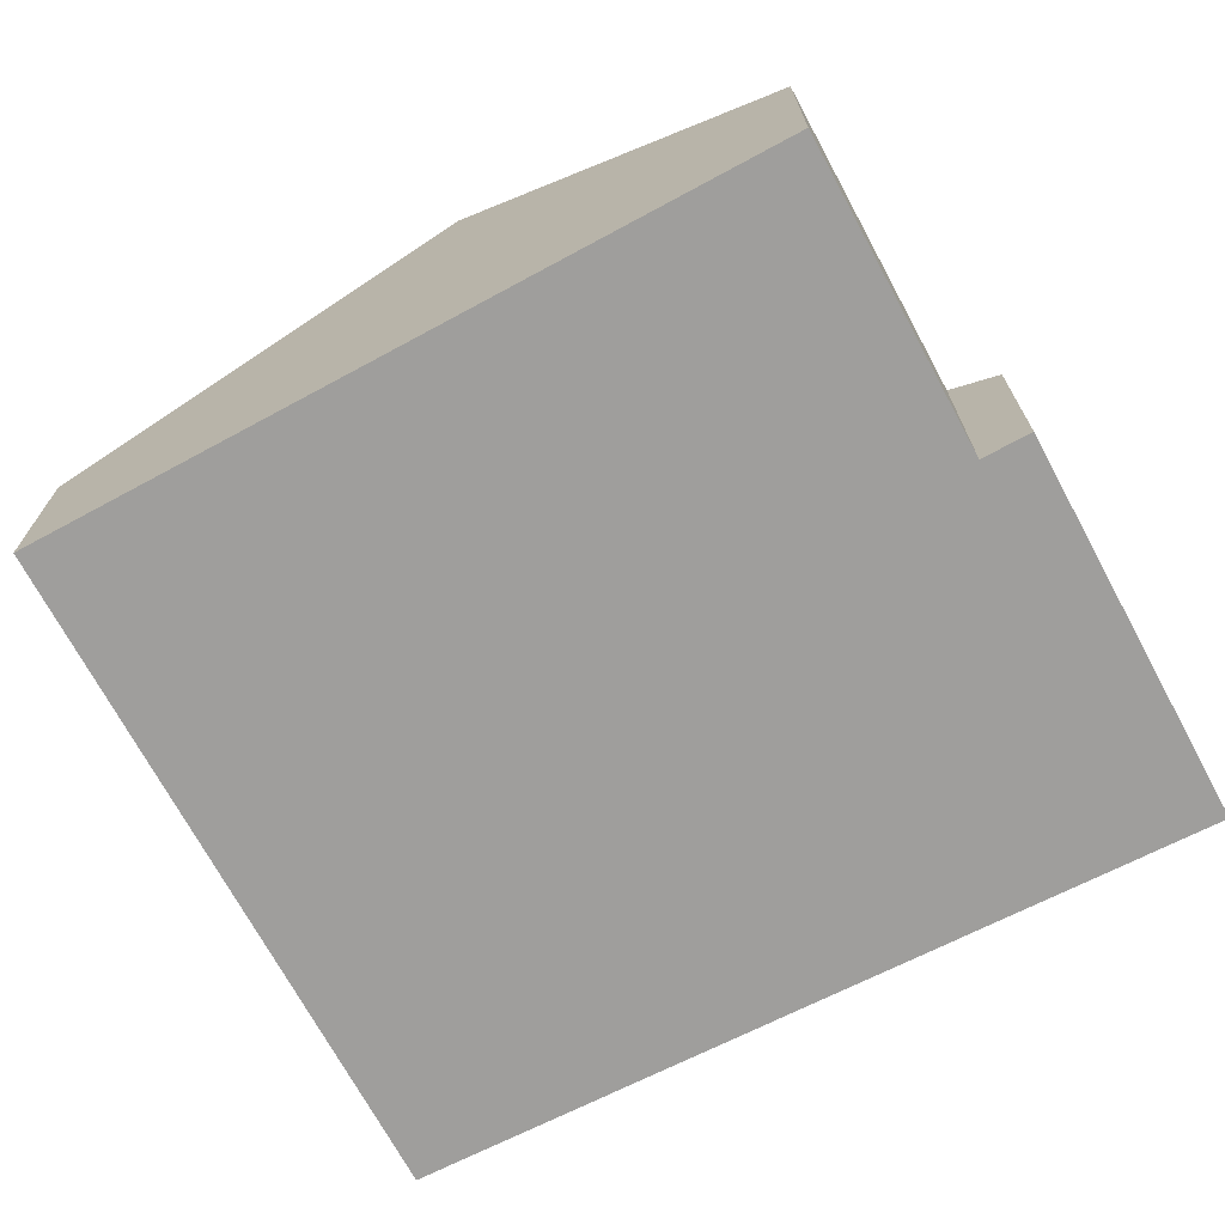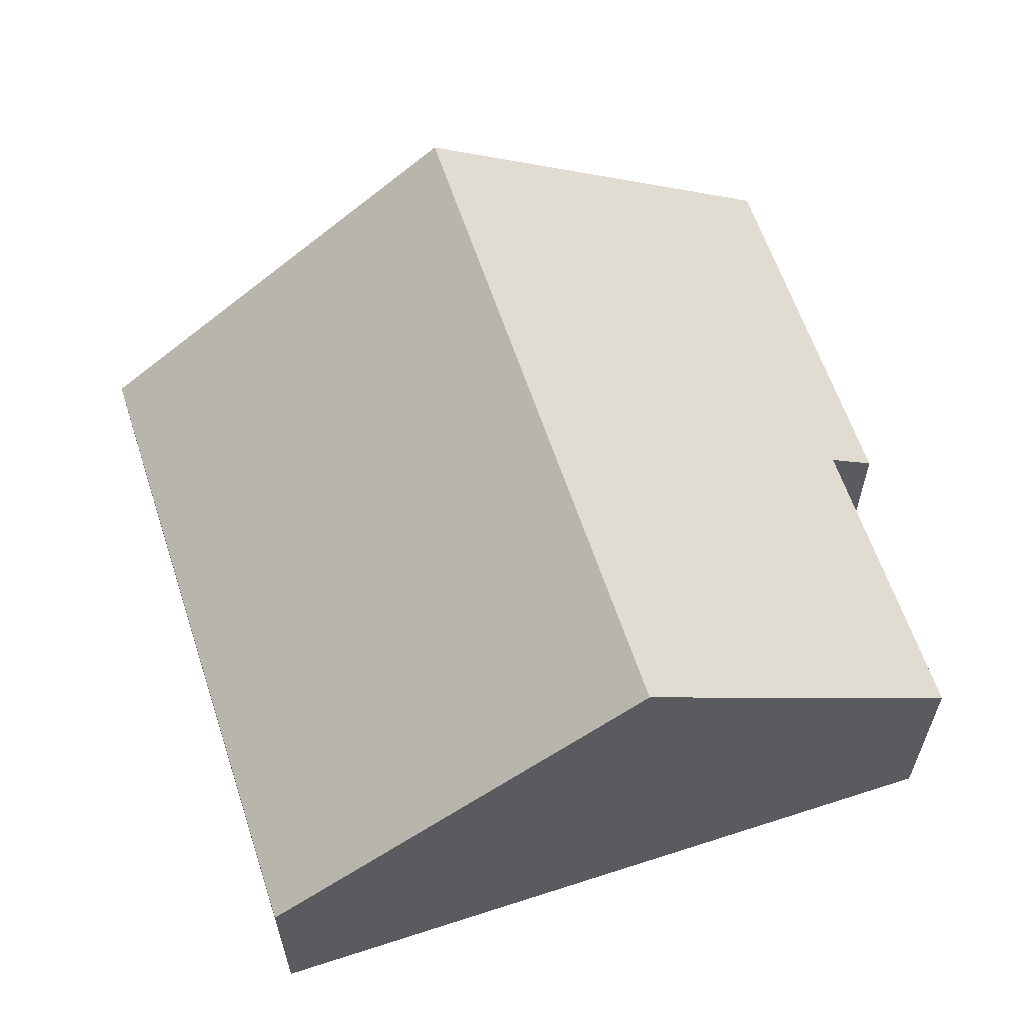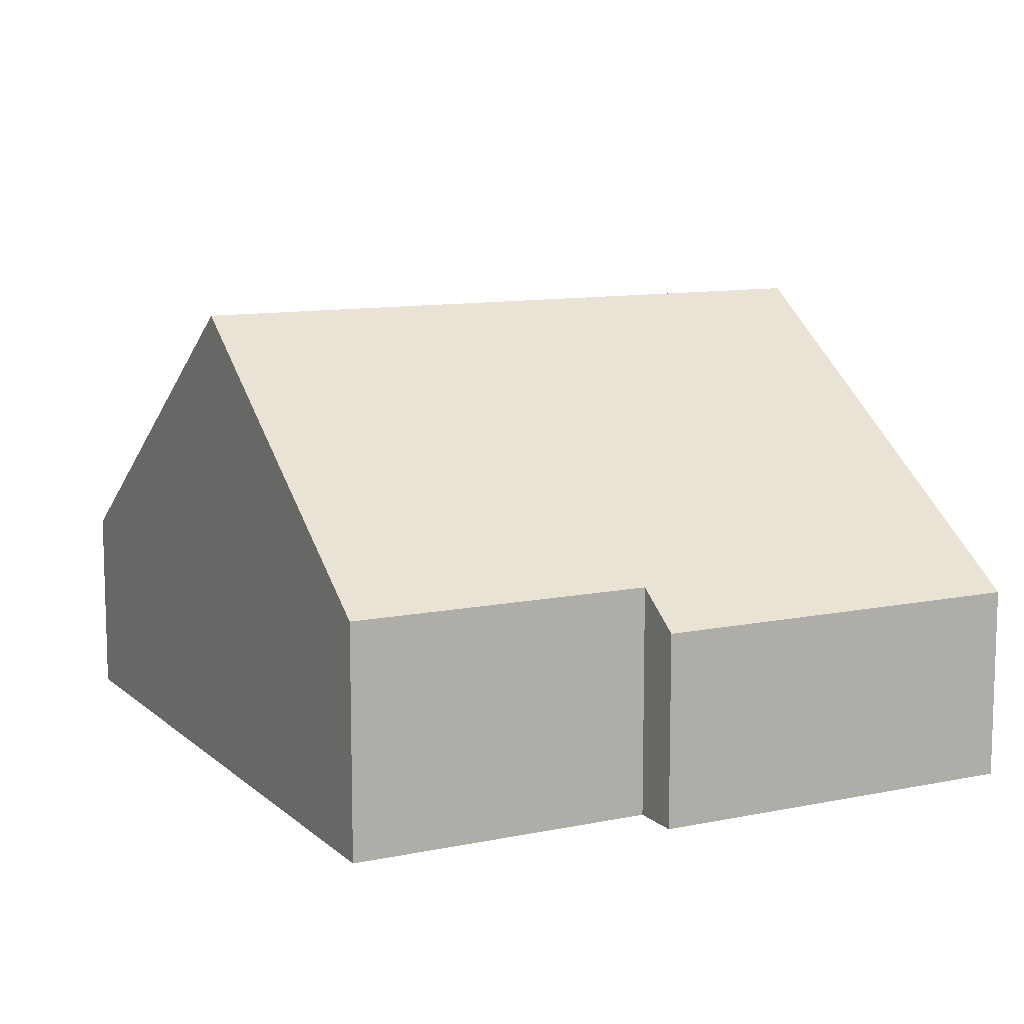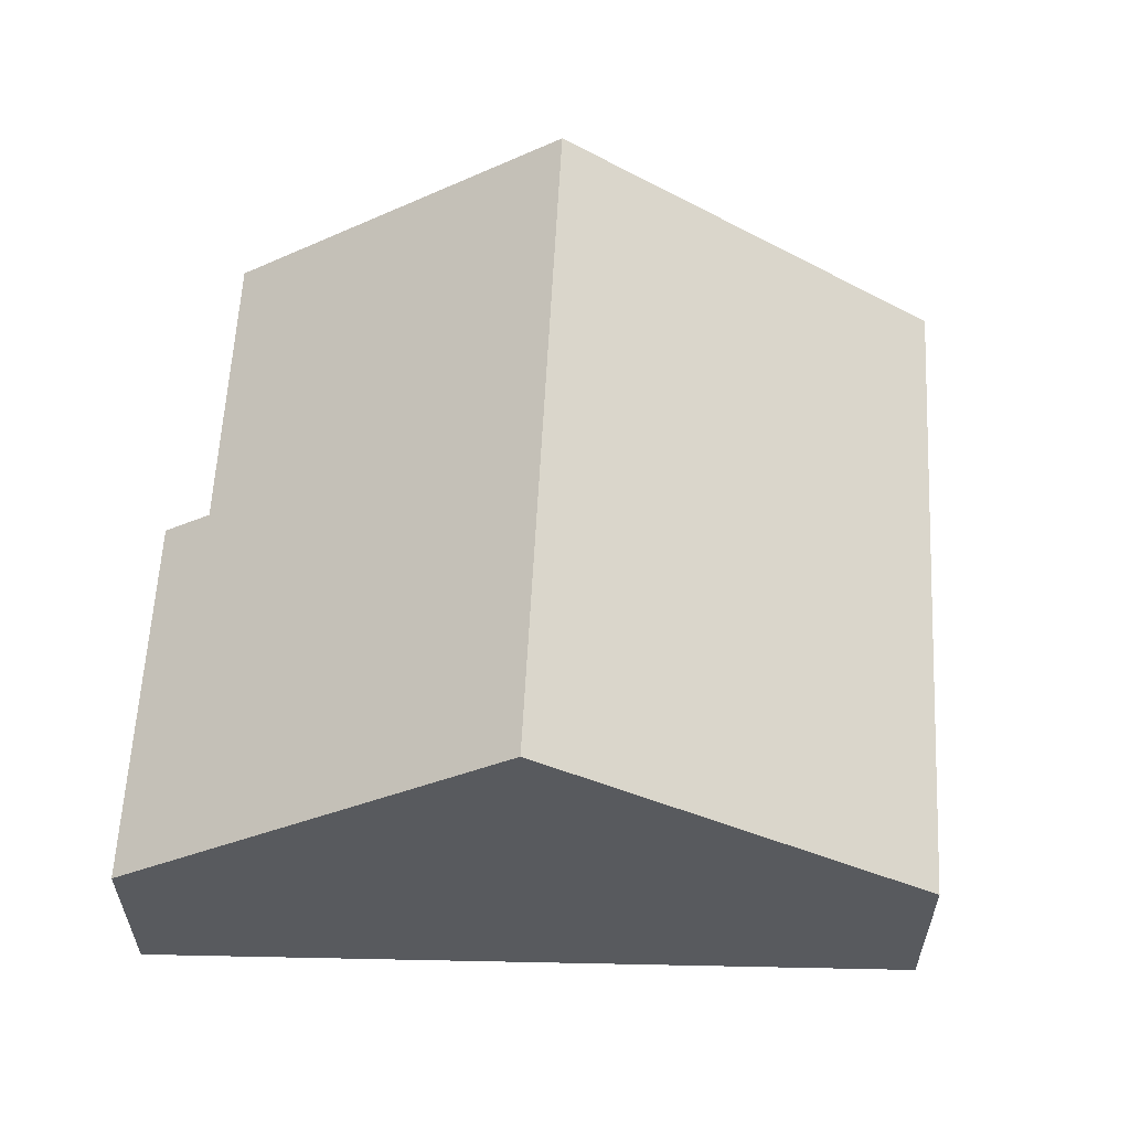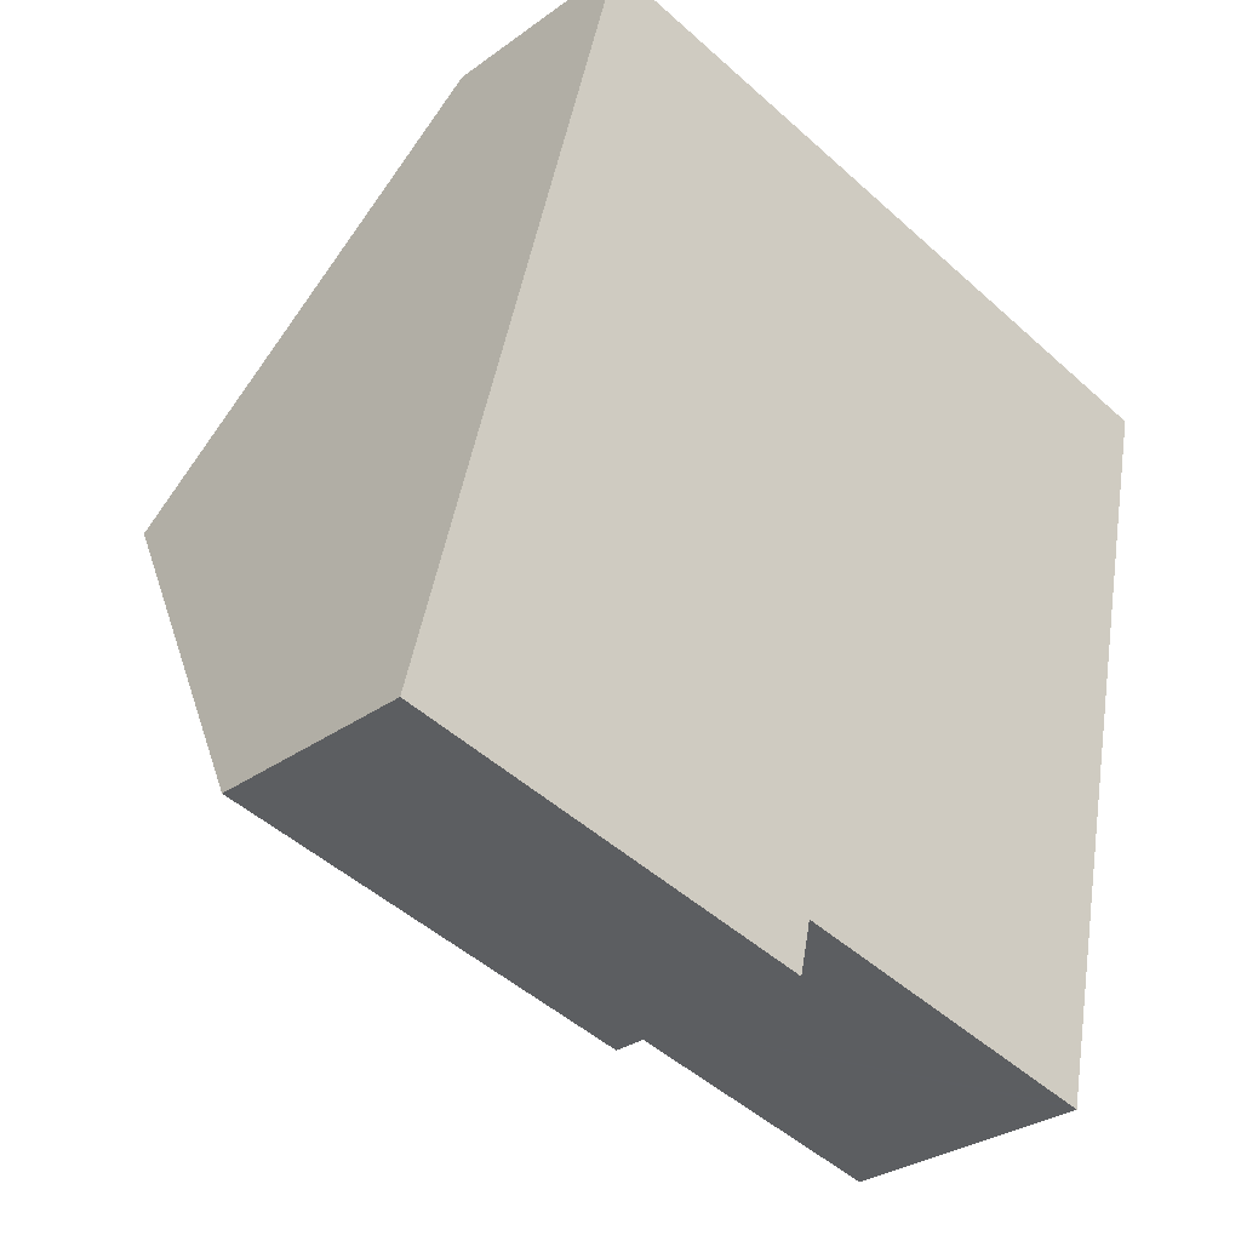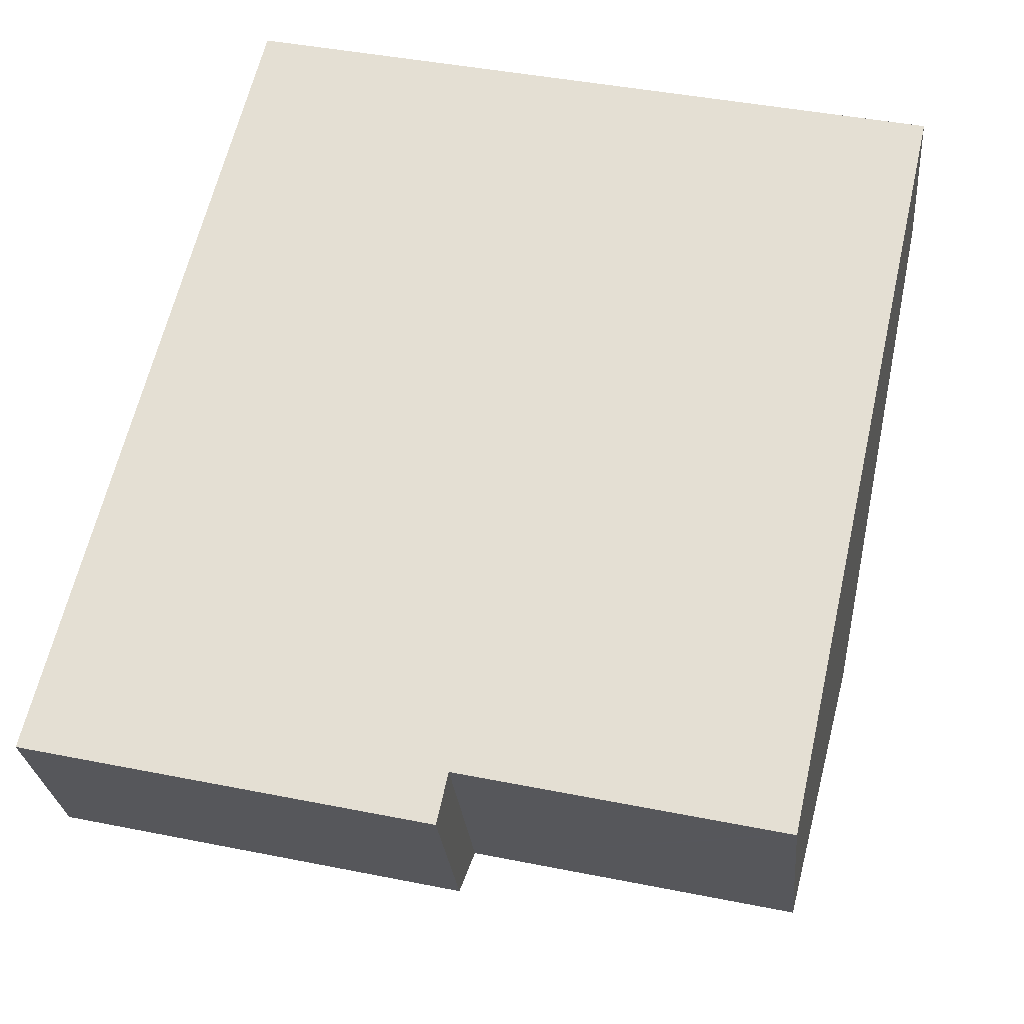
<metadata>
{"format":"obj","ext":"obj","renderer":"f3d","projection":"perspective","resolution":1024,"background":"white","views":[{"elev":-71.0,"azim":130.9,"up":"+Y"},{"elev":61.4,"azim":84.3,"up":"+Y"},{"elev":10.7,"azim":165.2,"up":"+Y"},{"elev":59.4,"azim":-74.5,"up":"+Y"},{"elev":-30.4,"azim":-43.7,"up":"+Z"},{"elev":-26.0,"azim":5.0,"up":"+Z"}]}
</metadata>
<code>
v  1.544 7.493 6.068
v  13.52 3.058 9.818
v  12.16 7.493 3.708
v  3.087 3.059 12.13
v  0.7 3.058 -0.156
v  6.202 3.616 -0.573
v  6.031 3.059 -1.341
v  11.79 6.299 2.063
v  0 3.059 1.873e-16
v  10.86 3.616 -1.608
v  10.97 3.616 -1.633
v  6.351 3.616 -0.606
v  10.97 9.999e-17 -1.633
v  10.86 9.846e-17 -1.608
v  6.351 3.711e-17 -0.606
v  6.202 3.509e-17 -0.573
v  6.031 8.211e-17 -1.341
v  0.7 9.552e-18 -0.156
v  0 0 0
v  13.52 -6.012e-16 9.818
v  12.16 -2.271e-16 3.708
v  11.79 -1.263e-16 2.063
v  1.544 -3.716e-16 6.068
v  3.087 -7.431e-16 12.13
g defaultobject
f 1 2 3
f 2 1 4
f 5 6 7
f 6 5 8
f 8 5 3
f 3 5 1
f 1 5 9
f 10 8 11
f 8 10 12
f 8 12 6
f 13 10 11
f 10 13 12
f 12 13 14
f 12 14 15
f 12 15 6
f 6 15 16
f 17 5 7
f 5 17 18
f 5 18 9
f 9 18 19
f 16 7 6
f 7 16 17
f 20 3 2
f 3 20 21
f 3 21 8
f 8 21 11
f 11 21 22
f 11 22 13
f 19 1 9
f 1 19 23
f 1 23 4
f 4 23 24
f 24 2 4
f 2 24 20
f 18 23 19
f 23 18 17
f 23 17 24
f 24 17 16
f 24 16 15
f 24 15 14
f 24 14 20
f 20 14 21
f 21 14 13
f 21 13 22

</code>
